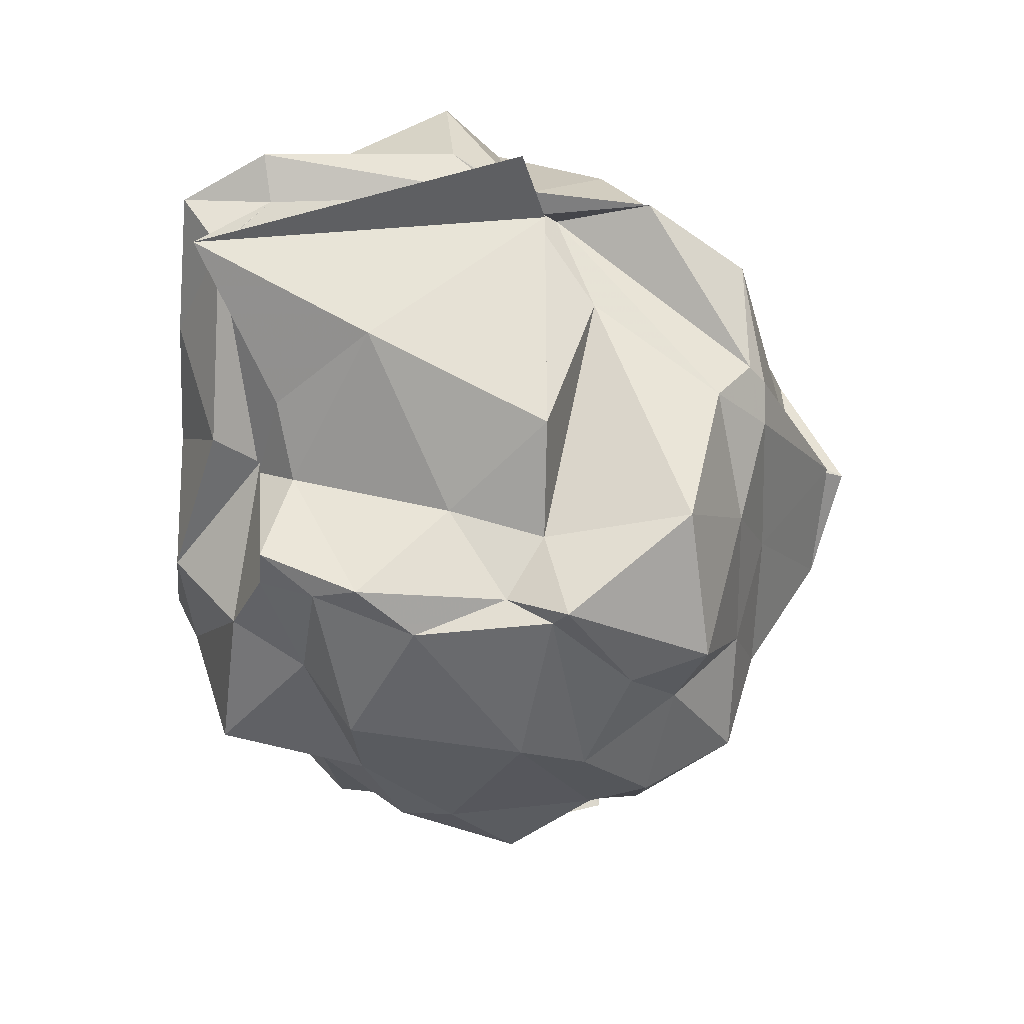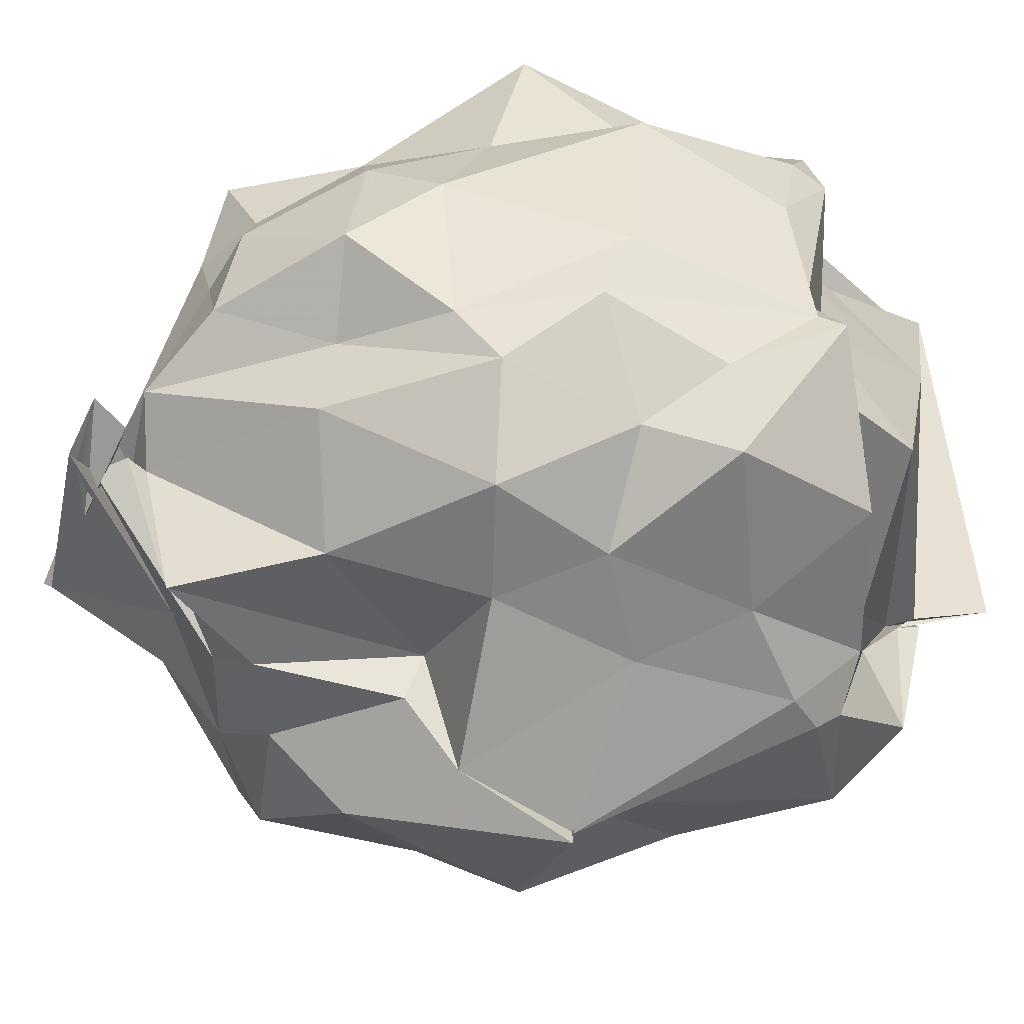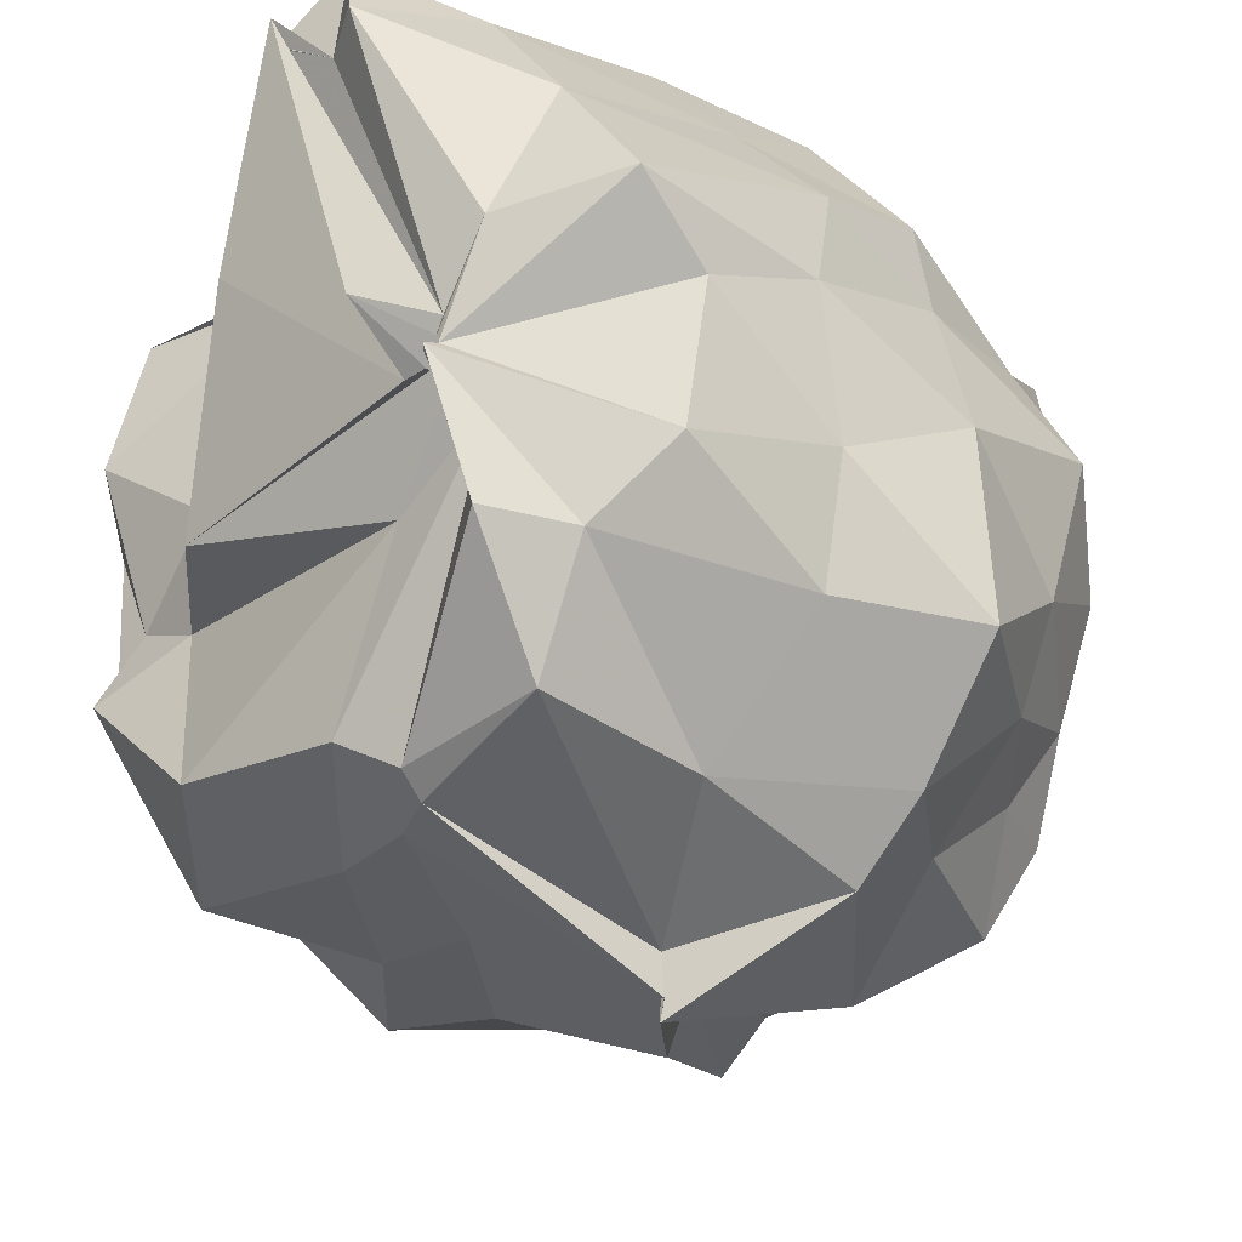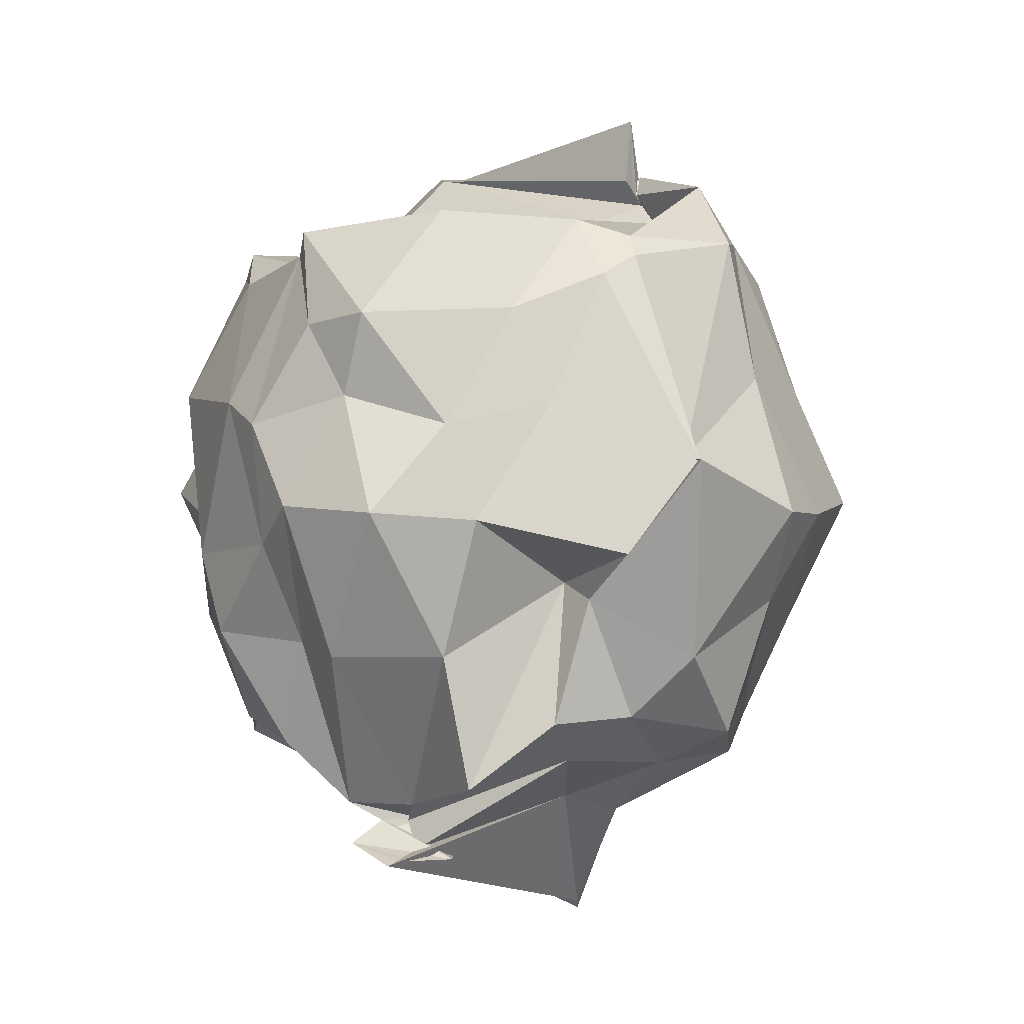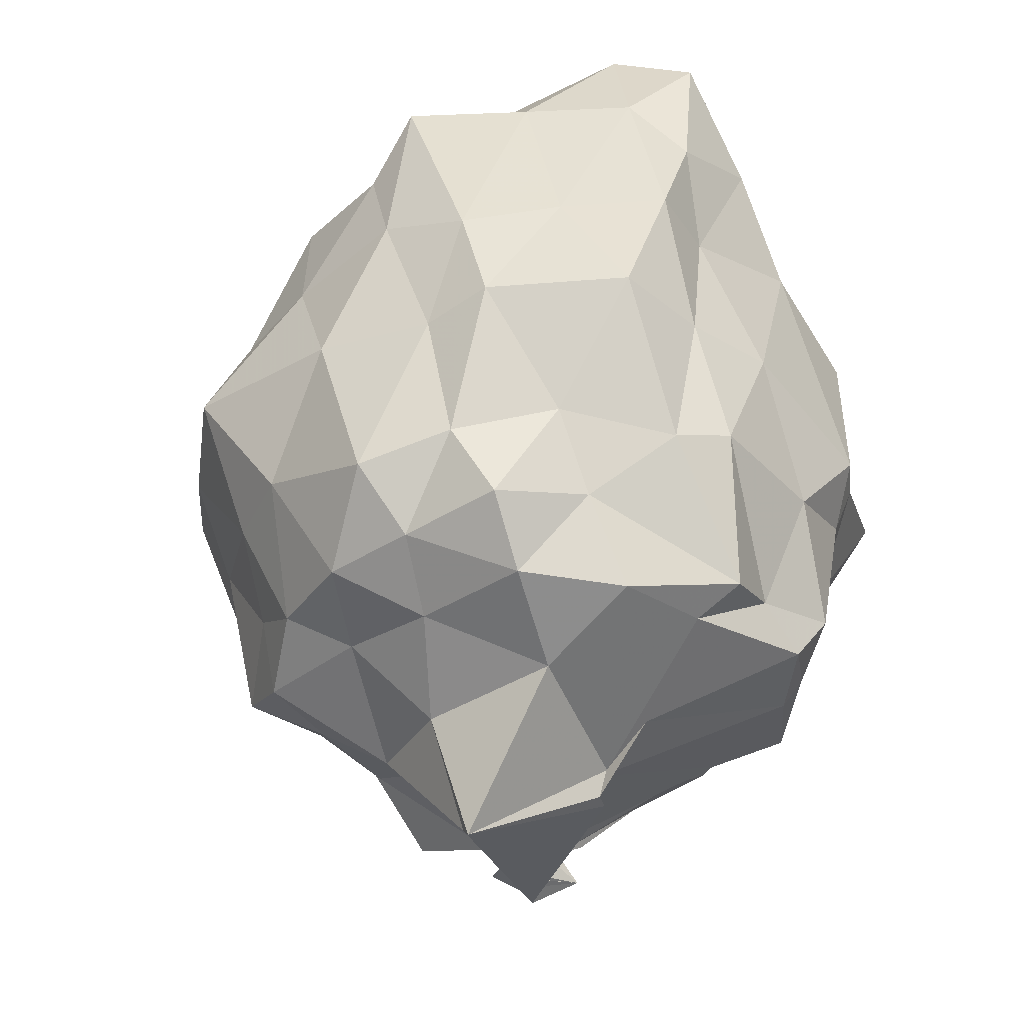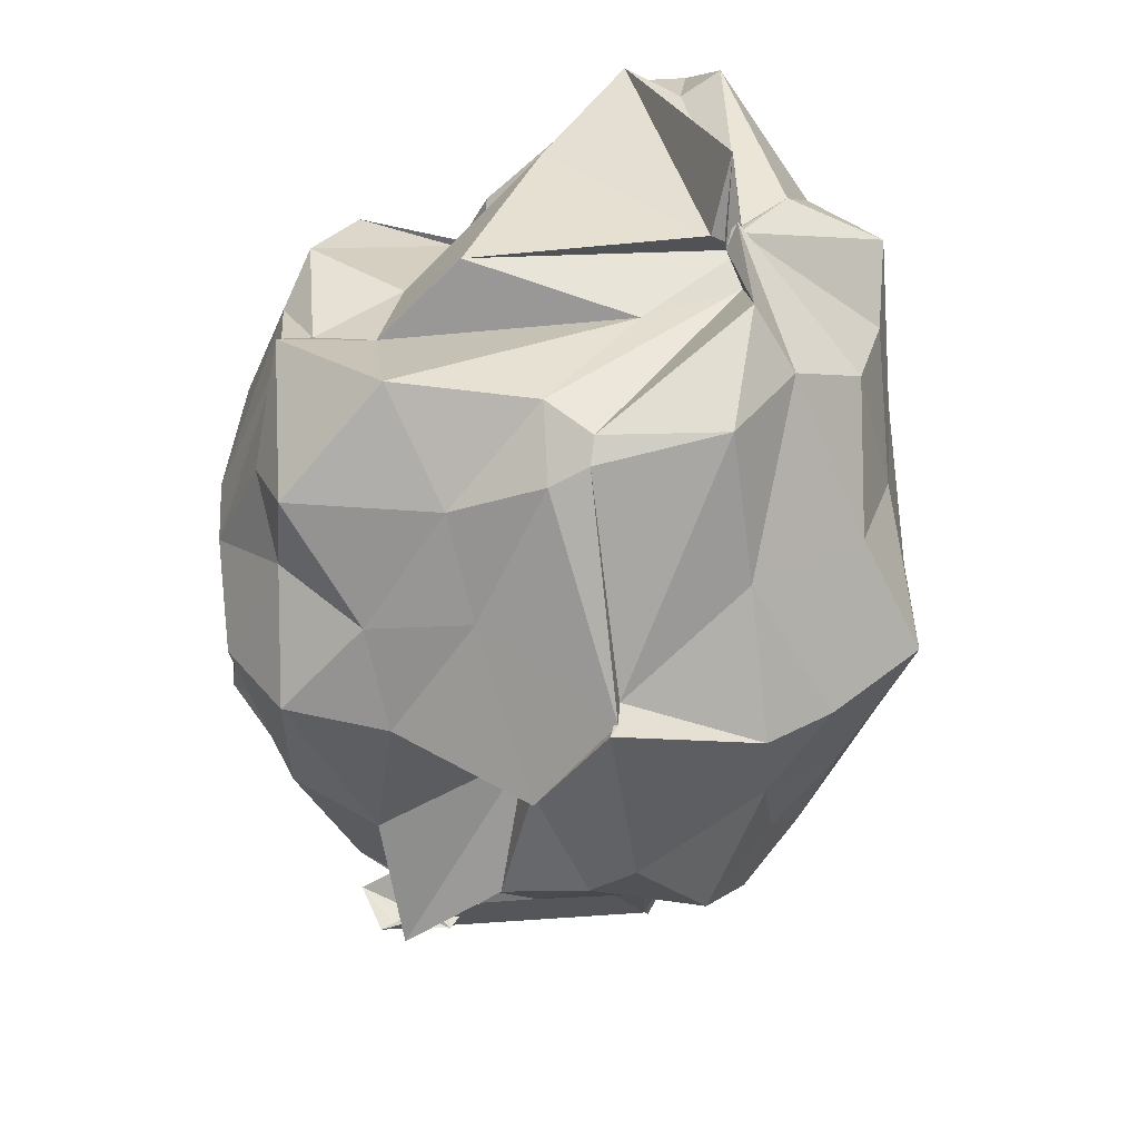
<metadata>
{"format":"obj","ext":"obj","renderer":"f3d","projection":"perspective","resolution":1024,"background":"white","views":[{"elev":60.7,"azim":-80.7,"up":"+Z"},{"elev":-52.2,"azim":-87.9,"up":"+Y"},{"elev":-27.2,"azim":40.5,"up":"+Y"},{"elev":-0.6,"azim":-18.6,"up":"+Z"},{"elev":-36.5,"azim":132.5,"up":"+Z"},{"elev":31.2,"azim":6.5,"up":"+Z"}]}
</metadata>
<code>
v 0.4606 -0.3969 1.816
v -0.09601 -0.147 -0.3734
v 0.9297 -0.1782 1.463
v 0.9263 -0.01911 1.661
v 0.7045 0.2746 1.644
v 0.5041 0.5326 1.637
v 0.3713 0.6495 1.458
v 0.05305 0.628 1.588
v -0.2711 0.4599 1.527
v -0.2706 0.3305 1.431
v -0.637 0.2561 1.385
v -0.7096 0.07763 1.492
v -0.7625 -0.2203 1.449
v -0.6879 -0.6025 1.5
v -0.7184 -0.8391 1.27
v -0.6112 -1.045 1.292
v -0.1637 -1.088 1.315
v 0.1066 -1.118 1.423
v 0.2127 -1.1 1.481
v 0.567 -0.9882 1.543
v 0.7109 -0.7048 1.575
v 0.883 -0.5135 1.479
v 0.973 -0.06172 1.162
v 0.9255 0.2151 1.054
v 0.7251 0.4303 1.113
v 0.5217 0.6692 1.131
v 0.2896 0.6152 1.136
v -0.1434 0.6124 1.279
v -0.49 0.5657 1.139
v -0.665 0.3503 1.161
v -0.7447 0.1264 1.102
v -0.925 -0.05059 1.095
v -0.8956 -0.5477 1.051
v -0.8641 -0.7322 0.9788
v -0.6421 -0.9662 1.055
v -0.3845 -1.13 0.9703
v -0.07916 -1.168 1.029
v 0.3134 -1.35 0.8691
v 0.308 -1.25 0.871
v 0.6303 -1.044 1.125
v 0.9171 -0.7315 1.098
v 0.9781 -0.4272 1.106
v 0.9377 0.09464 0.7097
v 0.9153 0.3026 0.7407
v 0.6542 0.6228 0.7577
v 0.3683 0.6366 0.746
v 0.08411 0.6734 0.7617
v -0.3737 0.652 0.6445
v -0.4947 0.564 0.6481
v -0.873 0.3701 0.7923
v -0.8705 -0.05222 0.7031
v -0.9373 -0.3398 0.5903
v -0.8366 -0.7541 0.6215
v -0.8129 -0.9206 0.7335
v -0.6164 -1.151 0.7125
v -0.3106 -1.191 0.6914
v 0.09254 -1.35 0.5952
v 0.2989 -1.398 0.865
v 0.6918 -1.174 0.7197
v 0.8609 -1.002 0.7139
v 1.089 -0.7237 0.7529
v 1.047 -0.2429 0.7376
v 0.8779 0.1372 0.3276
v 0.6633 0.3574 0.4098
v 0.4022 0.5724 0.3509
v 0.2453 0.6497 0.4007
v -0.1471 0.6188 0.3938
v -0.4523 0.525 0.501
v -0.5845 0.3538 0.3997
v -0.7171 0.1281 0.3552
v -0.8793 -0.1659 0.3939
v -0.9151 -0.5232 0.3561
v -0.6952 -0.6704 0.3254
v -0.6607 -0.8902 0.2913
v -0.3777 -1.088 0.2959
v 0.02649 -0.9996 0.5068
v 0.06042 -1.119 0.4601
v 0.3562 -1.213 0.2908
v 0.6917 -1.014 0.4486
v 0.8871 -0.7283 0.3842
v 0.9889 -0.4921 0.3929
v 1.003 -0.1056 0.2594
v 0.7975 0.2322 0.1099
v 0.5369 0.3549 0.1754
v 0.112 0.55 -0.00536
v -0.09613 0.4855 0.0623
v -0.3492 0.5207 0.1006
v -0.431 0.3626 0.004128
v -0.6748 0.09819 -0.0008669
v -0.7001 -0.1136 0.09024
v -0.775 -0.2883 0.07626
v -0.7139 -0.5347 0.01612
v -0.5344 -0.6193 -0.1669
v -0.3676 -0.7271 -0.1698
v -0.3094 -1.117 -0.08855
v -0.03501 -1.087 0.09217
v 0.2124 -1.072 0.1075
v 0.5405 -1.036 0.05197
v 0.7073 -0.8148 0.1846
v 0.7813 -0.6204 0.07468
v 0.8743 -0.3319 0.0588
v 0.844 -0.06547 0.0776
v 0.5345 -0.3354 1.803
v 0.6528 -0.09121 1.805
v 0.4298 0.4178 1.98
v 0.3135 0.6406 1.87
v 0.1422 0.4955 1.906
v -0.2779 0.3353 1.384
v -0.624 0.2438 1.534
v -0.7127 -0.05036 1.566
v -0.6278 -0.4617 1.486
v -0.6869 -0.646 1.567
v -0.3407 -0.9441 1.611
v 0.07753 -0.9708 1.598
v 0.2179 -1.05 1.545
v 0.5943 -0.6914 1.761
v 0.5286 -0.3494 1.839
v 0.4965 -0.3677 1.798
v 0.5363 -0.268 1.793
v 0.3175 0.3814 1.909
v -0.1774 0.2836 1.625
v -0.3378 0.2132 1.477
v -0.4033 -0.2588 1.544
v -0.4336 -0.5387 1.526
v 0.2901 -0.5729 1.649
v 0.5524 -0.4198 1.676
v 0.5018 -0.3858 1.773
v 0.5078 -0.3223 2.028
v 0.1355 0.566 1.921
v -0.04625 0.02851 1.857
v -0.1995 -0.5072 1.766
v 0.5464 -0.3247 1.748
v 0.6467 0.1827 -0.06344
v 0.394 0.3669 -0.07175
v 0.1351 0.4105 -0.07238
v -0.2512 0.4809 -0.03975
v -0.4274 0.2916 -0.05713
v -0.5526 -0.07887 -0.06971
v -0.6181 -0.294 -0.02335
v -0.4356 -0.6331 -0.224
v -0.3132 -0.6463 -0.2219
v -0.3595 -0.6563 -0.2257
v 0.0504 -0.9585 -0.02717
v 0.3891 -0.8631 -0.05209
v 0.6374 -0.8248 -0.02839
v 0.654 -0.471 -0.02866
v 0.6659 -0.1618 -0.06784
v 0.3871 0.06204 -0.2001
v -0.03689 -0.08523 -0.3004
v -0.009505 0.09211 -0.2191
v -0.03922 -0.1139 -0.3097
v -0.2432 -0.7408 -0.3388
v -0.531 -0.6342 -0.2902
v -0.3394 -0.6836 -0.3105
v 0.15 -0.663 -0.1668
v 0.3298 -0.64 -0.2176
v 0.4468 -0.3417 -0.2372
v 0.3223 -0.3061 -0.5786
v -0.0372 -0.1167 -0.3794
v -0.411 -0.7421 -0.3384
v -0.4529 -0.7589 -0.3483
v 0.3121 -0.3341 -0.5519
f 3 23 4
f 4 23 24
f 4 24 5
f 5 24 25
f 5 25 6
f 6 25 26
f 6 26 7
f 7 26 27
f 7 27 8
f 8 27 28
f 8 28 9
f 9 28 29
f 9 29 10
f 10 29 30
f 10 30 11
f 11 30 31
f 11 31 12
f 12 31 32
f 12 32 13
f 13 32 33
f 13 33 14
f 14 33 34
f 14 34 15
f 15 34 35
f 15 35 16
f 16 35 36
f 16 36 17
f 17 36 37
f 17 37 18
f 18 37 38
f 18 38 19
f 19 38 39
f 19 39 20
f 20 39 40
f 20 40 21
f 21 40 41
f 21 41 22
f 22 41 42
f 22 42 3
f 3 42 23
f 23 43 24
f 24 43 44
f 24 44 25
f 25 44 45
f 25 45 26
f 26 45 46
f 26 46 27
f 27 46 47
f 27 47 28
f 28 47 48
f 28 48 29
f 29 48 49
f 29 49 30
f 30 49 50
f 30 50 31
f 31 50 51
f 31 51 32
f 32 51 52
f 32 52 33
f 33 52 53
f 33 53 34
f 34 53 54
f 34 54 35
f 35 54 55
f 35 55 36
f 36 55 56
f 36 56 37
f 37 56 57
f 37 57 38
f 38 57 58
f 38 58 39
f 39 58 59
f 39 59 40
f 40 59 60
f 40 60 41
f 41 60 61
f 41 61 42
f 42 61 62
f 42 62 23
f 23 62 43
f 43 63 44
f 44 63 64
f 44 64 45
f 45 64 65
f 45 65 46
f 46 65 66
f 46 66 47
f 47 66 67
f 47 67 48
f 48 67 68
f 48 68 49
f 49 68 69
f 49 69 50
f 50 69 70
f 50 70 51
f 51 70 71
f 51 71 52
f 52 71 72
f 52 72 53
f 53 72 73
f 53 73 54
f 54 73 74
f 54 74 55
f 55 74 75
f 55 75 56
f 56 75 76
f 56 76 57
f 57 76 77
f 57 77 58
f 58 77 78
f 58 78 59
f 59 78 79
f 59 79 60
f 60 79 80
f 60 80 61
f 61 80 81
f 61 81 62
f 62 81 82
f 62 82 43
f 43 82 63
f 63 83 64
f 64 83 84
f 64 84 65
f 65 84 85
f 65 85 66
f 66 85 86
f 66 86 67
f 67 86 87
f 67 87 68
f 68 87 88
f 68 88 69
f 69 88 89
f 69 89 70
f 70 89 90
f 70 90 71
f 71 90 91
f 71 91 72
f 72 91 92
f 72 92 73
f 73 92 93
f 73 93 74
f 74 93 94
f 74 94 75
f 75 94 95
f 75 95 76
f 76 95 96
f 76 96 77
f 77 96 97
f 77 97 78
f 78 97 98
f 78 98 79
f 79 98 99
f 79 99 80
f 80 99 100
f 80 100 81
f 81 100 101
f 81 101 82
f 82 101 102
f 82 102 63
f 63 102 83
f 103 104 118
f 104 119 118
f 104 105 119
f 105 120 119
f 105 106 120
f 106 107 120
f 107 121 120
f 107 108 121
f 108 122 121
f 108 109 122
f 109 110 122
f 110 123 122
f 110 111 123
f 111 124 123
f 111 112 124
f 112 113 124
f 113 125 124
f 113 114 125
f 114 126 125
f 114 115 126
f 115 116 126
f 116 127 126
f 116 117 127
f 117 118 127
f 117 103 118
f 118 119 128
f 119 129 128
f 119 120 129
f 120 121 129
f 121 130 129
f 121 122 130
f 122 123 130
f 123 131 130
f 123 124 131
f 124 125 131
f 125 132 131
f 125 126 132
f 126 127 132
f 127 128 132
f 127 118 128
f 133 148 134
f 134 148 149
f 134 149 135
f 135 149 150
f 135 150 136
f 136 150 137
f 137 150 151
f 137 151 138
f 138 151 152
f 138 152 139
f 139 152 140
f 140 152 153
f 140 153 141
f 141 153 154
f 141 154 142
f 142 154 143
f 143 154 155
f 143 155 144
f 144 155 156
f 144 156 145
f 145 156 146
f 146 156 157
f 146 157 147
f 147 157 148
f 147 148 133
f 148 158 149
f 149 158 159
f 149 159 150
f 150 159 151
f 151 159 160
f 151 160 152
f 152 160 153
f 153 160 161
f 153 161 154
f 154 161 155
f 155 161 162
f 155 162 156
f 156 162 157
f 157 162 158
f 157 158 148
f 3 4 103
f 103 4 104
f 4 5 104
f 104 5 105
f 5 6 105
f 105 6 106
f 6 7 106
f 7 8 106
f 106 8 107
f 8 9 107
f 107 9 108
f 9 10 108
f 108 10 109
f 10 11 109
f 11 12 109
f 109 12 110
f 12 13 110
f 110 13 111
f 13 14 111
f 111 14 112
f 14 15 112
f 15 16 112
f 112 16 113
f 16 17 113
f 113 17 114
f 17 18 114
f 114 18 115
f 18 19 115
f 19 20 115
f 115 20 116
f 20 21 116
f 116 21 117
f 21 22 117
f 117 22 103
f 22 3 103
f 83 133 84
f 84 133 134
f 84 134 85
f 85 134 135
f 85 135 86
f 86 135 136
f 86 136 87
f 87 136 88
f 88 136 137
f 88 137 89
f 89 137 138
f 89 138 90
f 90 138 139
f 90 139 91
f 91 139 92
f 92 139 140
f 92 140 93
f 93 140 141
f 93 141 94
f 94 141 142
f 94 142 95
f 95 142 96
f 96 142 143
f 96 143 97
f 97 143 144
f 97 144 98
f 98 144 145
f 98 145 99
f 99 145 100
f 100 145 146
f 100 146 101
f 101 146 147
f 101 147 102
f 102 147 133
f 102 133 83
f 128 129 1
f 129 130 1
f 130 131 1
f 131 132 1
f 132 128 1
f 159 158 2
f 160 159 2
f 161 160 2
f 162 161 2
f 158 162 2

</code>
